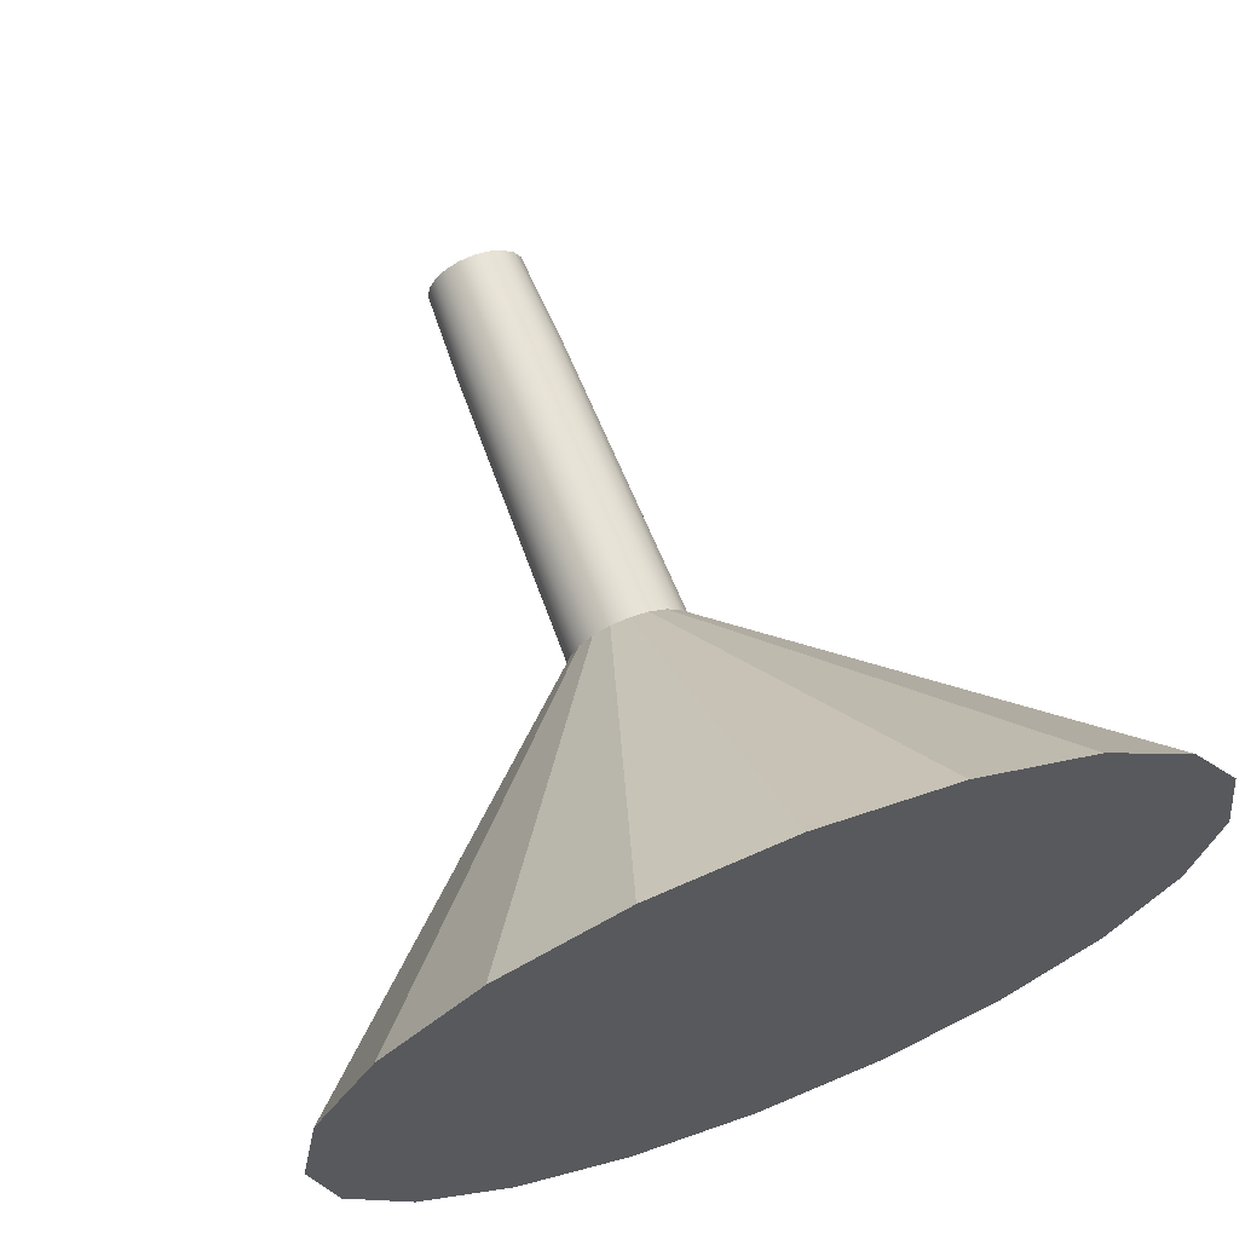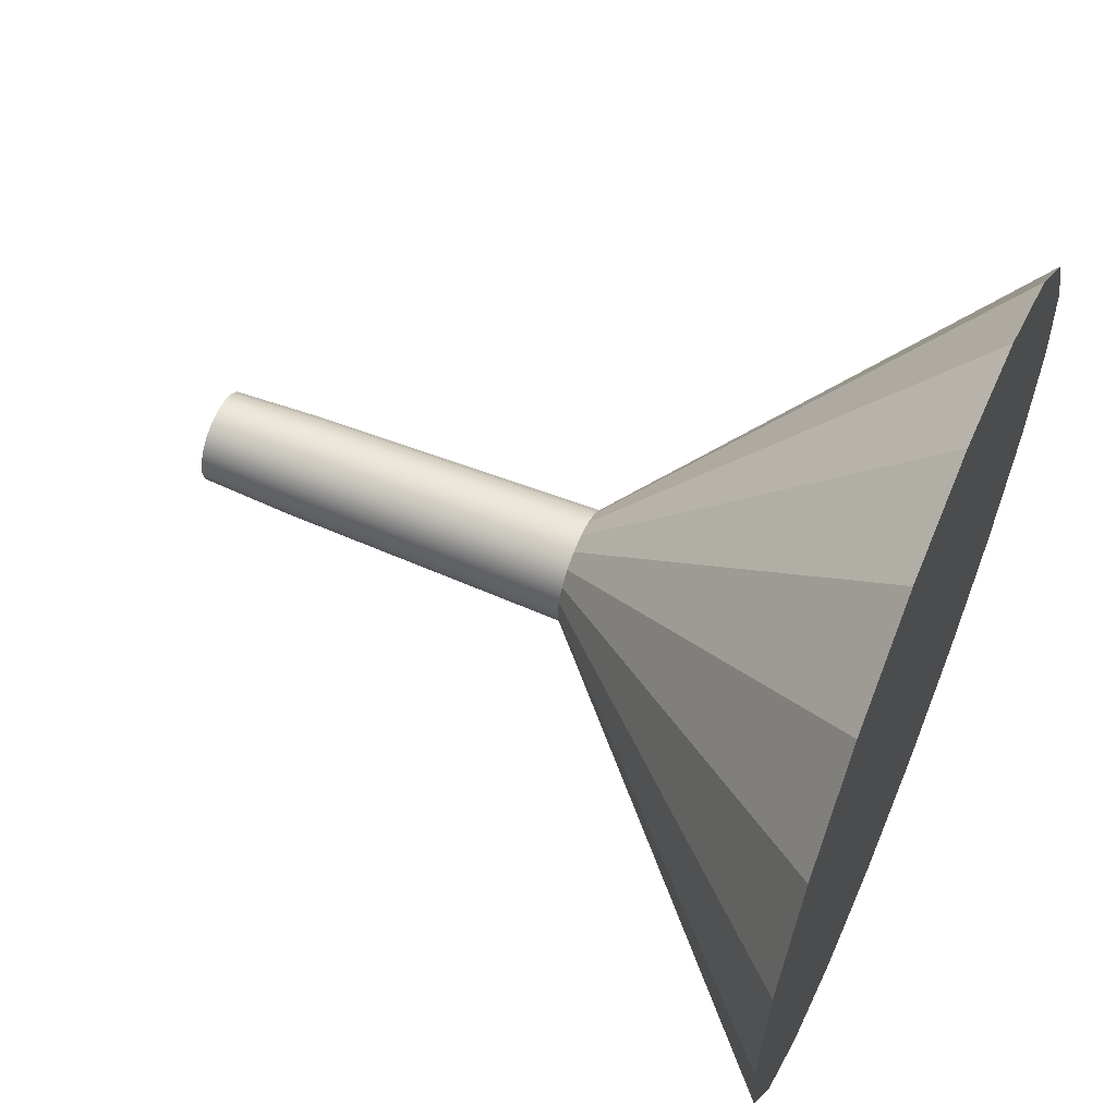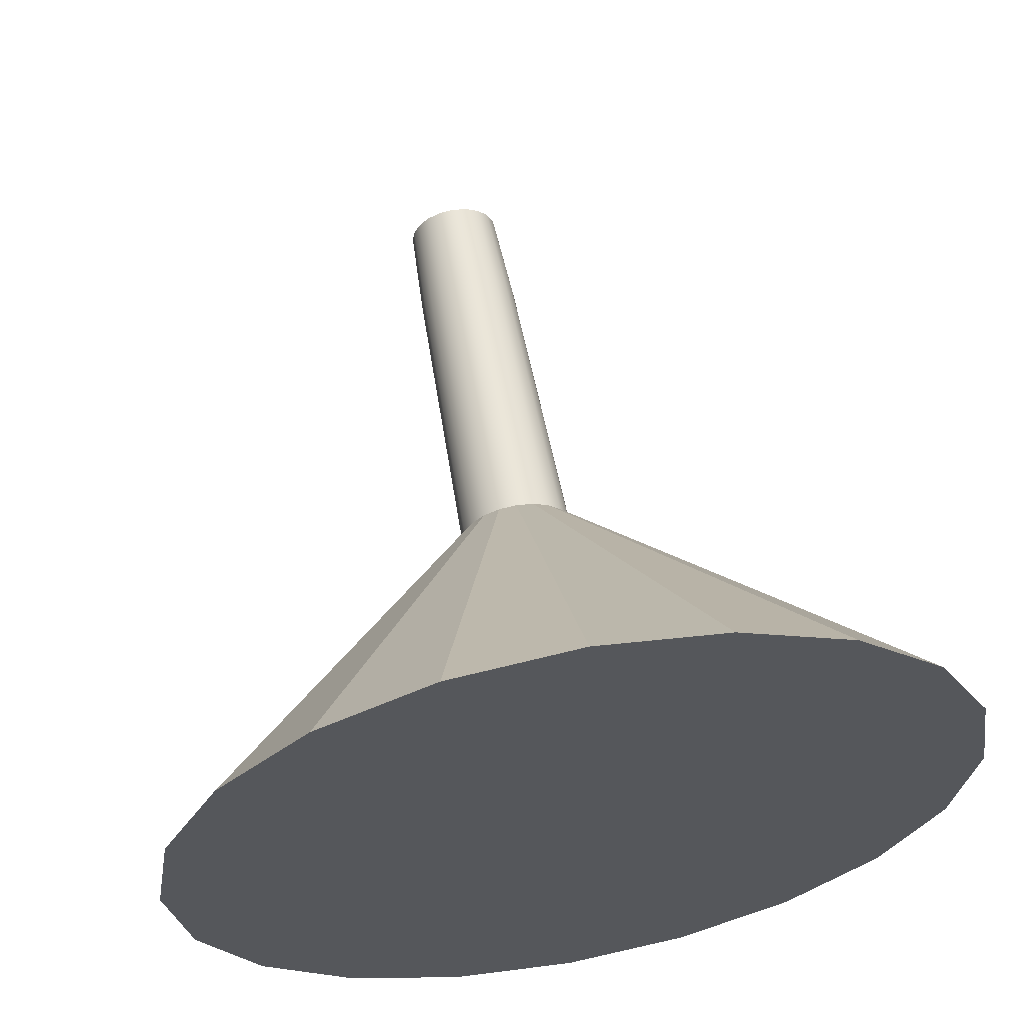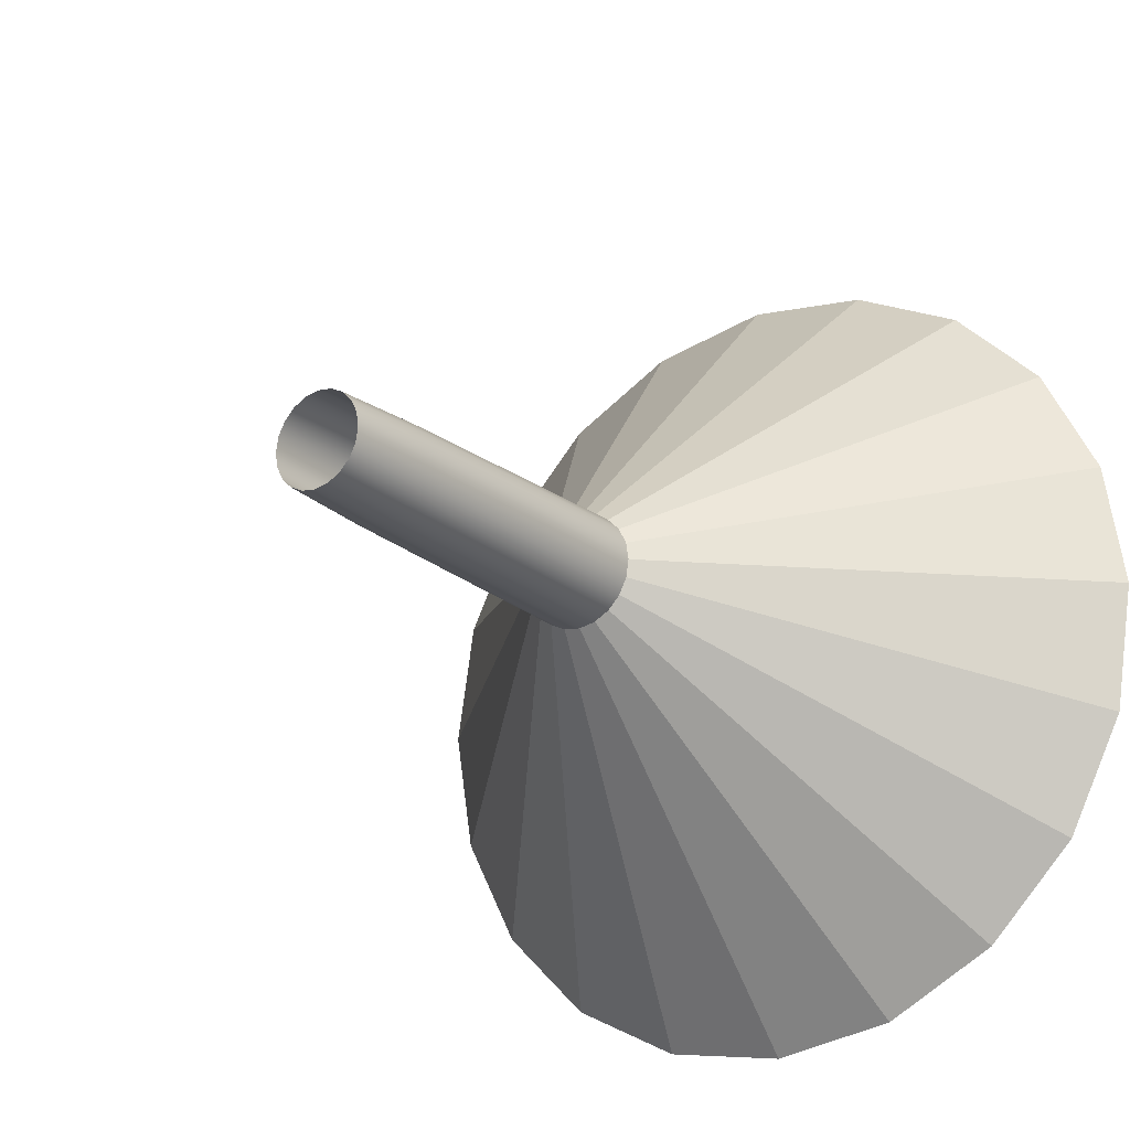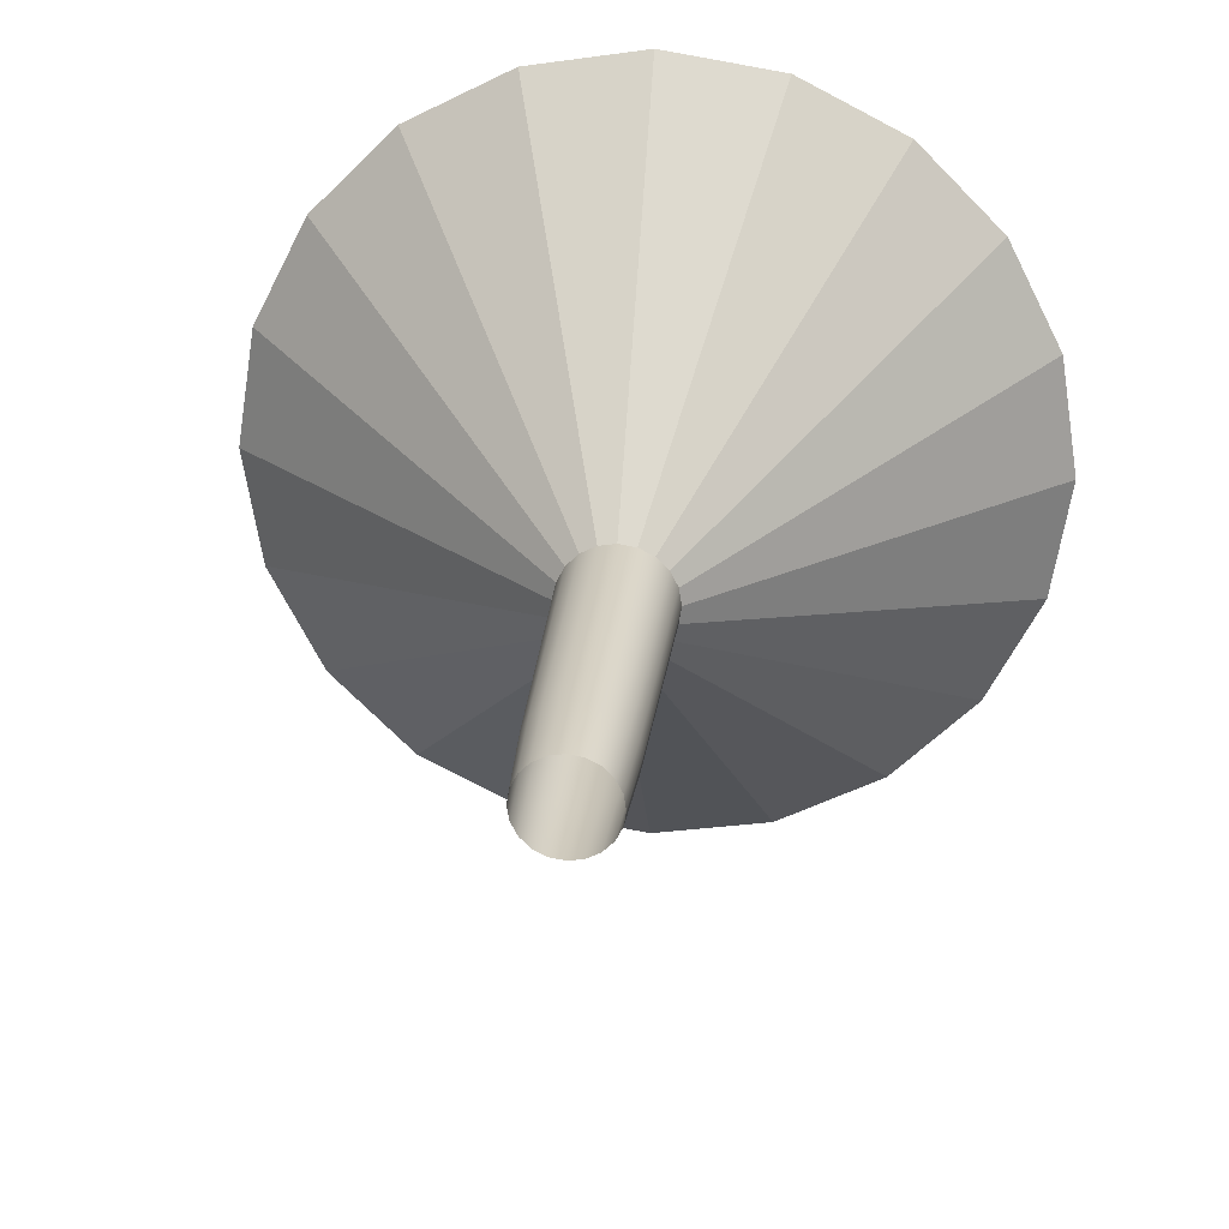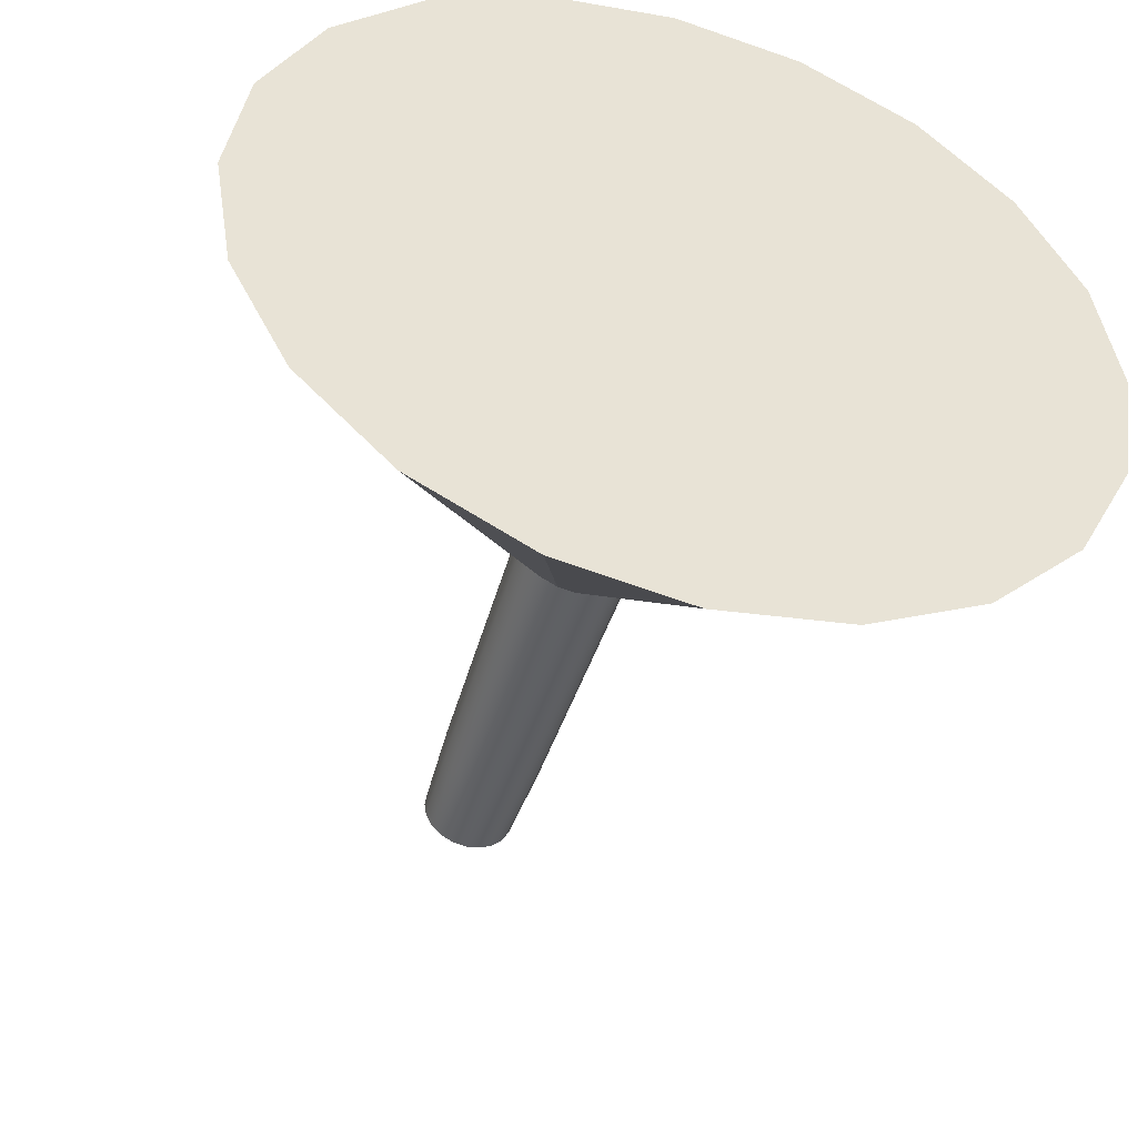
<metadata>
{"format":"obj","ext":"obj","renderer":"f3d","projection":"perspective","resolution":1024,"background":"white","views":[{"elev":67.2,"azim":-111.3,"up":"+Z"},{"elev":59.5,"azim":-157.1,"up":"+Z"},{"elev":61.4,"azim":-100.4,"up":"+Y"},{"elev":-21.7,"azim":126.2,"up":"+Z"},{"elev":24.5,"azim":95.9,"up":"+Z"},{"elev":-46.9,"azim":-106.7,"up":"+Z"}]}
</metadata>
<code>
g default
v 6.743 -0.7236 -0.2351
v 6.743 -0.6155 -0.4472
v 6.743 -0.4472 -0.6155
v 6.743 -0.2351 -0.7236
v 6.743 0 -0.7608
v 6.743 0.2351 -0.7236
v 6.743 0.4472 -0.6155
v 6.743 0.6155 -0.4472
v 6.743 0.7236 -0.2351
v 6.743 0.7608 -0
v 6.743 0.7236 0.2351
v 6.743 0.6155 0.4472
v 6.743 0.4472 0.6155
v 6.743 0.2351 0.7236
v 6.743 0 0.7608
v 6.743 -0.2351 0.7236
v 6.743 -0.4472 0.6155
v 6.743 -0.6155 0.4472
v 6.743 -0.7236 0.2351
v 6.743 -0.7608 -0
v 8.135 -0.662 -0.2151
v 8.135 -0.5631 -0.4091
v 8.135 -0.4091 -0.5631
v 8.135 -0.2151 -0.662
v 8.135 0 -0.6961
v 8.135 0.2151 -0.662
v 8.135 0.4091 -0.5631
v 8.135 0.5631 -0.4091
v 8.135 0.662 -0.2151
v 8.135 0.6961 -0
v 8.135 0.662 0.2151
v 8.135 0.5631 0.4091
v 8.135 0.4091 0.5631
v 8.135 0.2151 0.662
v 8.135 0 0.6961
v 8.135 -0.2151 0.662
v 8.135 -0.4091 0.5631
v 8.135 -0.5631 0.4091
v 8.135 -0.662 0.2151
v 8.135 -0.6961 -0
v 2.385 -0.8165 -0.2653
v 2.385 -0.6946 -0.5046
v 2.385 -0.5046 -0.6946
v 2.385 -0.2653 -0.8165
v 2.385 0 -0.8585
v 2.385 0.2653 -0.8165
v 2.385 0.5046 -0.6946
v 2.385 0.6946 -0.5046
v 2.385 0.8165 -0.2653
v 2.385 0.8585 0
v 2.385 0.8165 0.2653
v 2.385 0.6946 0.5046
v 2.385 0.5046 0.6946
v 2.385 0.2653 0.8165
v 2.385 0 0.8585
v 2.385 -0.2653 0.8165
v 2.385 -0.5046 0.6946
v 2.385 -0.6946 0.5046
v 2.385 -0.8165 0.2653
v 2.385 -0.8585 0
v -2.655 -5.889 -1.914
v -2.655 -5.01 -3.64
v -2.655 4e-06 1e-06
v -2.655 -3.64 -5.01
v -2.655 -1.914 -5.889
v -2.655 -1e-06 -6.192
v -2.655 1.914 -5.889
v -2.655 3.64 -5.01
v -2.655 5.01 -3.64
v -2.655 5.889 -1.914
v -2.655 6.192 1e-06
v -2.655 5.889 1.914
v -2.655 5.01 3.64
v -2.655 3.64 5.01
v -2.655 1.914 5.889
v -2.655 -0 6.192
v -2.655 -1.914 5.889
v -2.655 -3.64 5.01
v -2.655 -5.01 3.64
v -2.655 -5.889 1.914
v -2.655 -6.192 1e-06
g pCylinder1
f 1 21 22 2
f 2 22 23 3
f 3 23 24 4
f 4 24 25 5
f 5 25 26 6
f 6 26 27 7
f 7 27 28 8
f 8 28 29 9
f 9 29 30 10
f 10 30 31 11
f 11 31 32 12
f 12 32 33 13
f 13 33 34 14
f 14 34 35 15
f 15 35 36 16
f 16 36 37 17
f 17 37 38 18
f 18 38 39 19
f 19 39 40 20
f 20 40 21 1
f 62 63 61
f 64 63 62
f 65 63 64
f 66 63 65
f 67 63 66
f 68 63 67
f 69 63 68
f 70 63 69
f 71 63 70
f 72 63 71
f 73 63 72
f 74 63 73
f 75 63 74
f 76 63 75
f 77 63 76
f 78 63 77
f 79 63 78
f 80 63 79
f 81 63 80
f 61 63 81
f 2 42 41 1
f 3 43 42 2
f 4 44 43 3
f 5 45 44 4
f 6 46 45 5
f 7 47 46 6
f 8 48 47 7
f 9 49 48 8
f 10 50 49 9
f 11 51 50 10
f 12 52 51 11
f 13 53 52 12
f 14 54 53 13
f 15 55 54 14
f 16 56 55 15
f 17 57 56 16
f 18 58 57 17
f 19 59 58 18
f 20 60 59 19
f 1 41 60 20
f 42 62 61 41
f 43 64 62 42
f 44 65 64 43
f 45 66 65 44
f 46 67 66 45
f 47 68 67 46
f 48 69 68 47
f 49 70 69 48
f 50 71 70 49
f 51 72 71 50
f 52 73 72 51
f 53 74 73 52
f 54 75 74 53
f 55 76 75 54
f 56 77 76 55
f 57 78 77 56
f 58 79 78 57
f 59 80 79 58
f 60 81 80 59
f 41 61 81 60

</code>
